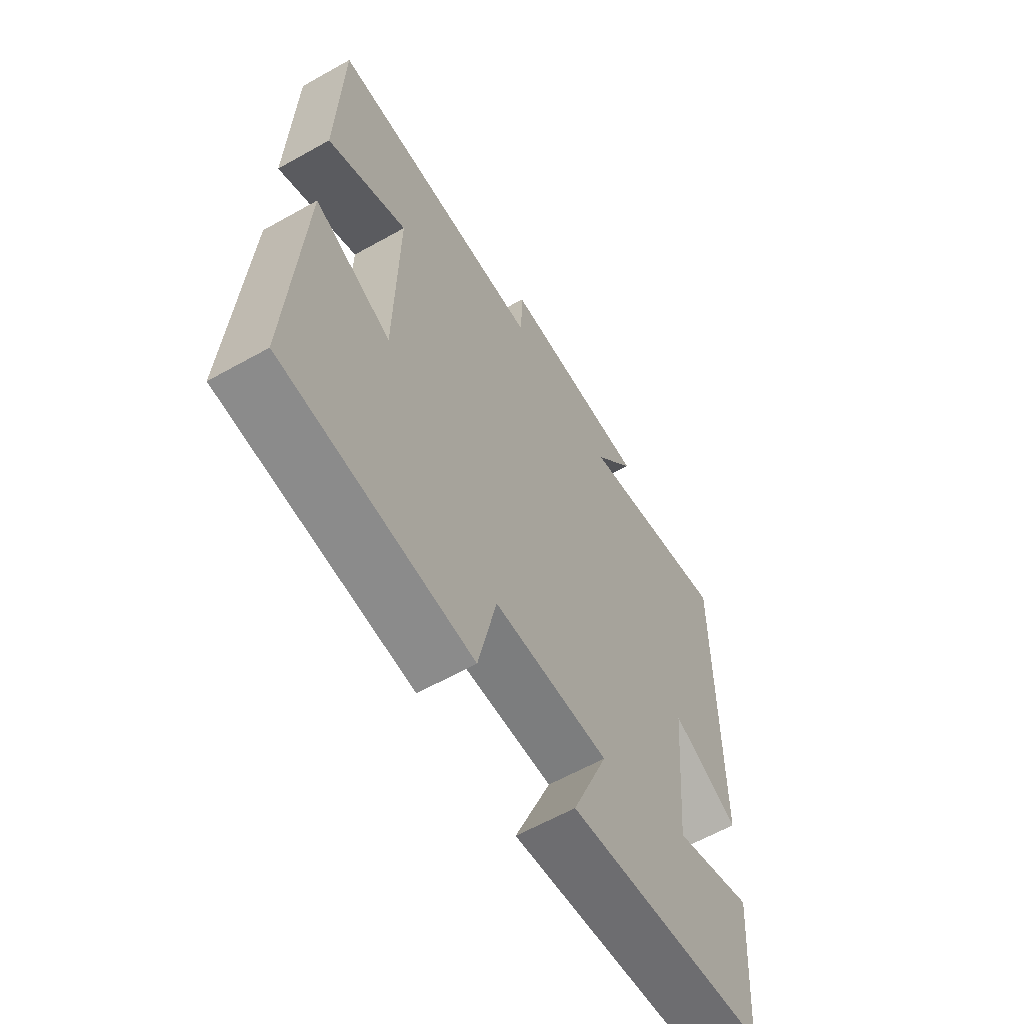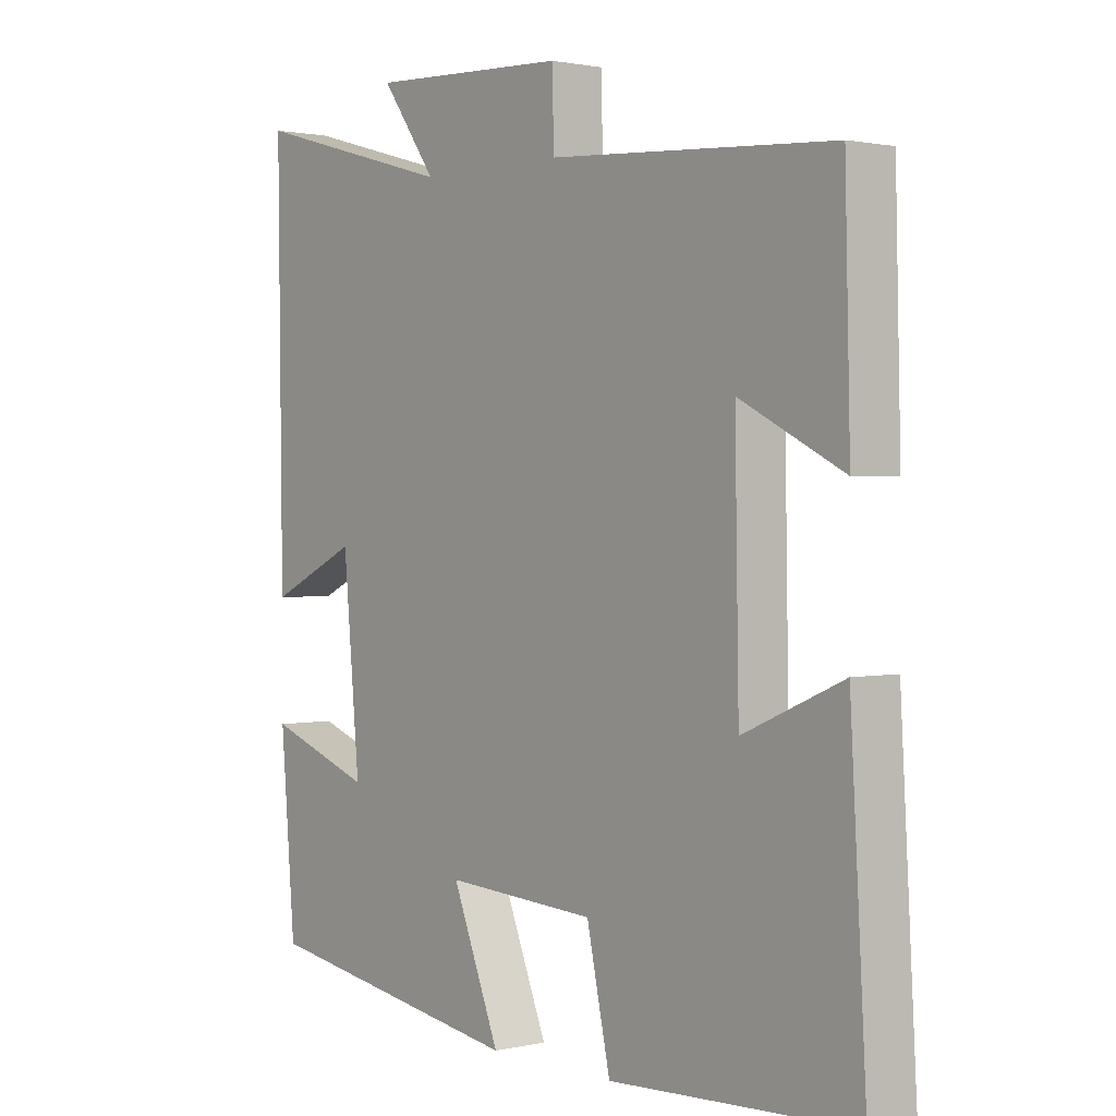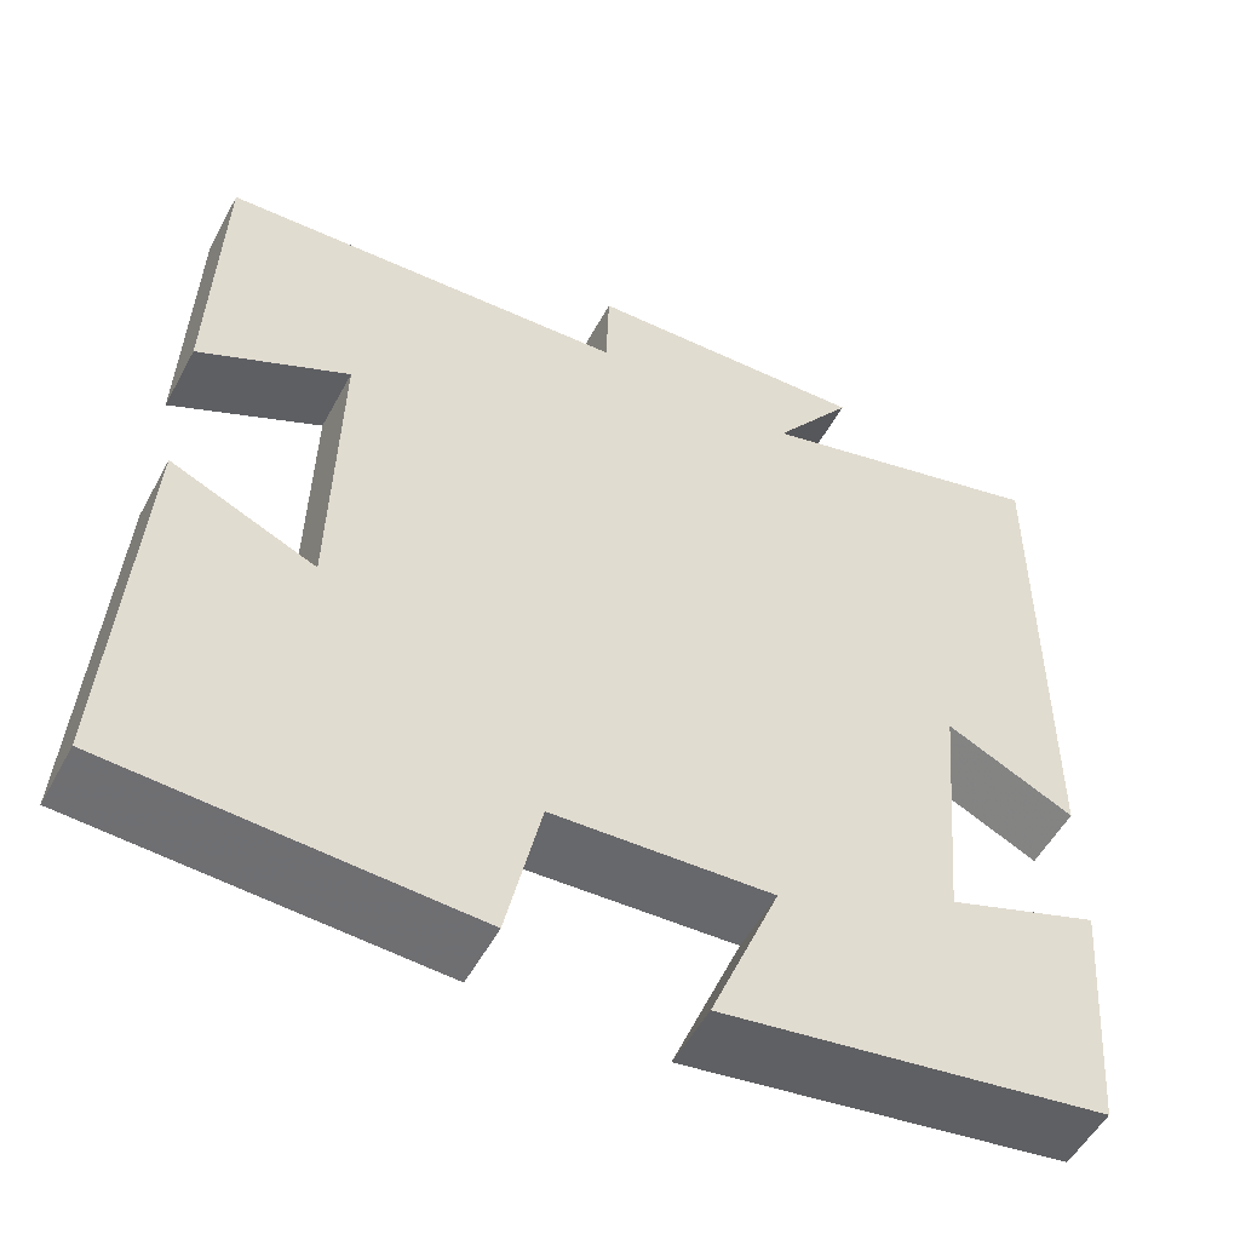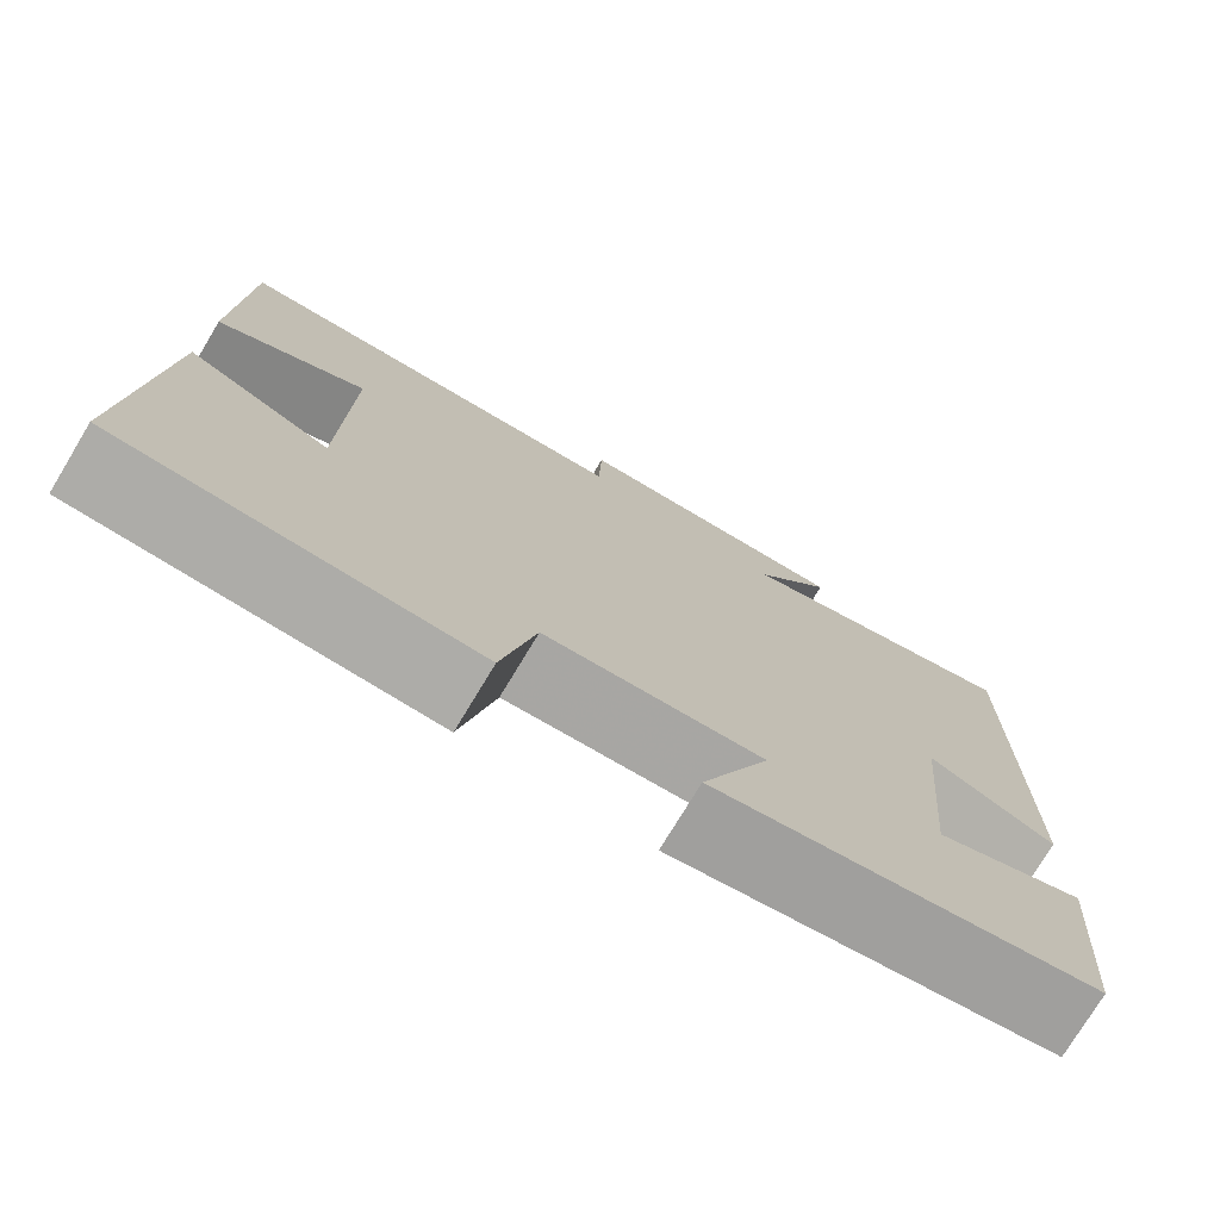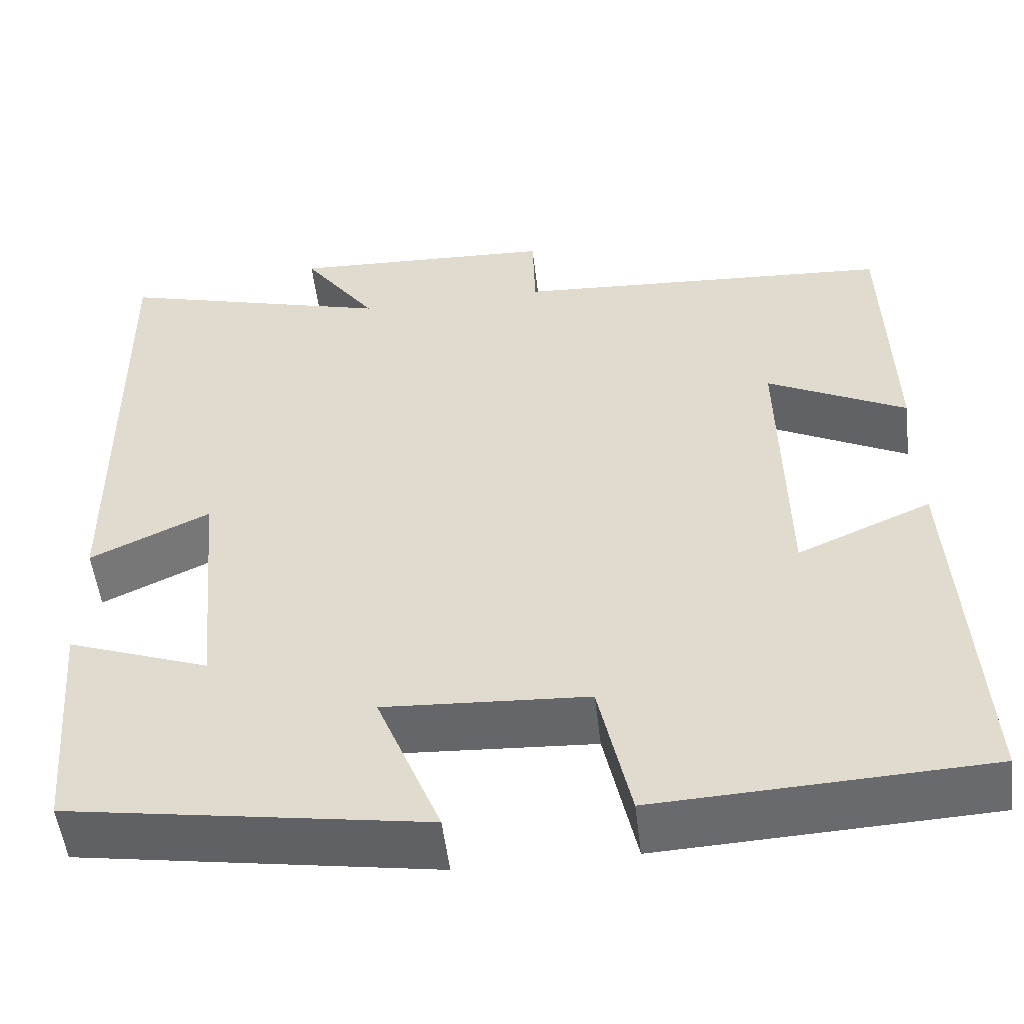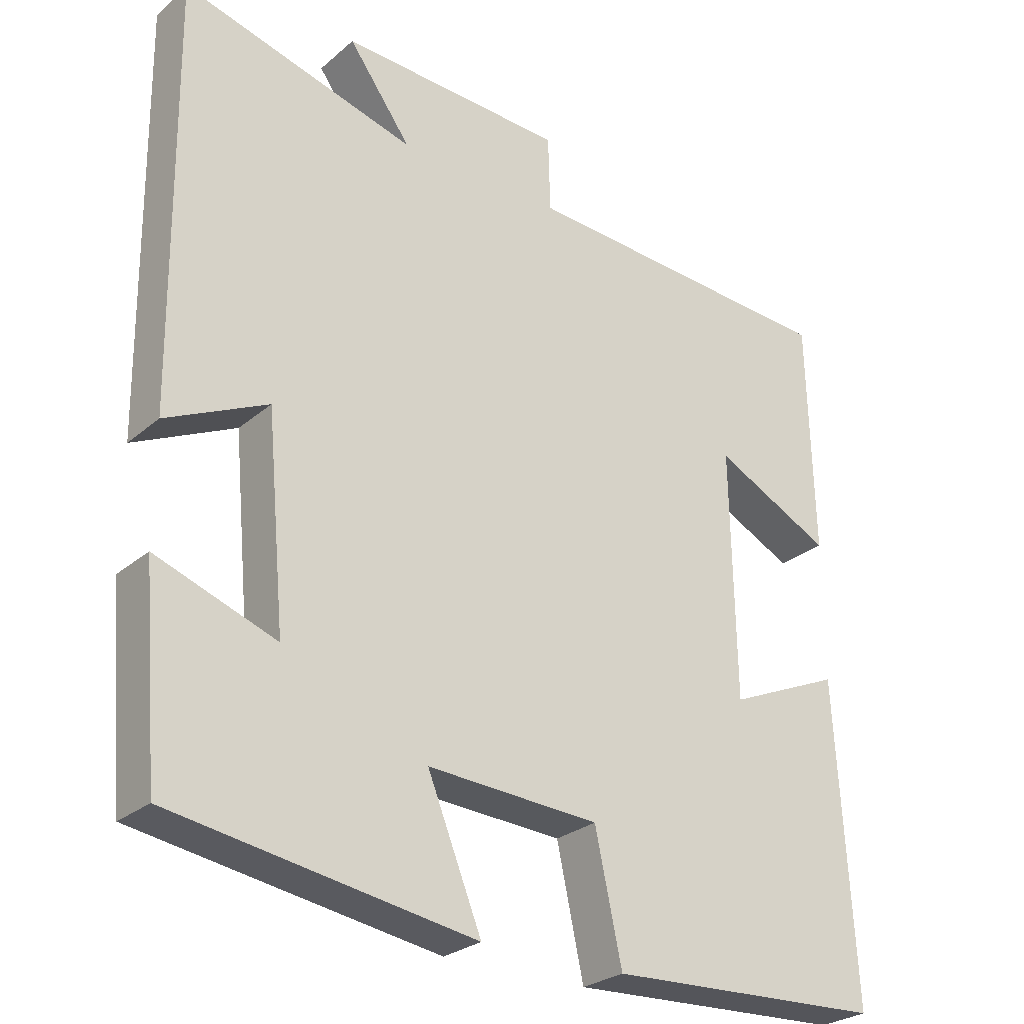
<metadata>
{"format":"obj","ext":"obj","renderer":"f3d","projection":"perspective","resolution":1024,"background":"white","views":[{"elev":-61.7,"azim":-60.3,"up":"+Z"},{"elev":1.3,"azim":-129.0,"up":"+Z"},{"elev":-53.7,"azim":-28.0,"up":"+Z"},{"elev":-75.7,"azim":-31.1,"up":"+Z"},{"elev":-52.6,"azim":-173.2,"up":"+Z"},{"elev":-26.9,"azim":142.4,"up":"+Z"}]}
</metadata>
<code>
v 0.507 0.07 0.589
v 0.5 0.07 0.002
v 0.36 0.07 0.068
v 0.334 0.07 -0.218
v 0.5 0.07 -0.158
v 0.477 0.07 -0.433
v 0.06 0.07 -0.5
v 0.135 0.07 -0.314
v -0.103 0.07 -0.328
v -0.14 0.07 -0.5
v -0.525 0.07 -0.482
v -0.5 0.07 -0.046
v -0.343 0.07 -0.114
v -0.337 0.07 0.23
v -0.5 0.07 0.148
v -0.492 0.07 0.472
v -0.045 0.07 0.5
v -0.042 0.07 0.606
v 0.27 0.07 0.62
v 0.183 0.07 0.5
v 0.507 0 0.589
v 0.5 0 0.002
v 0.36 0 0.068
v 0.334 0 -0.218
v 0.5 0 -0.158
v 0.477 0 -0.433
v 0.06 0 -0.5
v 0.135 0 -0.314
v -0.103 0 -0.328
v -0.14 0 -0.5
v -0.525 0 -0.482
v -0.5 0 -0.046
v -0.343 0 -0.114
v -0.337 0 0.23
v -0.5 0 0.148
v -0.492 0 0.472
v -0.045 0 0.5
v -0.042 0 0.606
v 0.27 0 0.62
v 0.183 0 0.5
f 17 18 19 20
f 16 17 20
f 15 16 20
f 14 15 20
f 13 14 20 1
f 11 12 13
f 10 11 13
f 9 10 13
f 8 9 13 1
f 6 7 8
f 5 6 8
f 4 5 8
f 3 4 8
f 3 8 1
f 1 2 3
f 40 39 38 37
f 40 37 36
f 40 36 35
f 40 35 34
f 21 40 34 33
f 33 32 31
f 33 31 30
f 33 30 29
f 21 33 29 28
f 28 27 26
f 28 26 25
f 28 25 24
f 28 24 23
f 21 28 23
f 23 22 21
f 1 21 22 2
f 2 22 23 3
f 3 23 24 4
f 4 24 25 5
f 5 25 26 6
f 6 26 27 7
f 7 27 28 8
f 8 28 29 9
f 9 29 30 10
f 10 30 31 11
f 11 31 32 12
f 12 32 33 13
f 13 33 34 14
f 14 34 35 15
f 15 35 36 16
f 16 36 37 17
f 17 37 38 18
f 18 38 39 19
f 19 39 40 20
f 20 40 21 1

</code>
